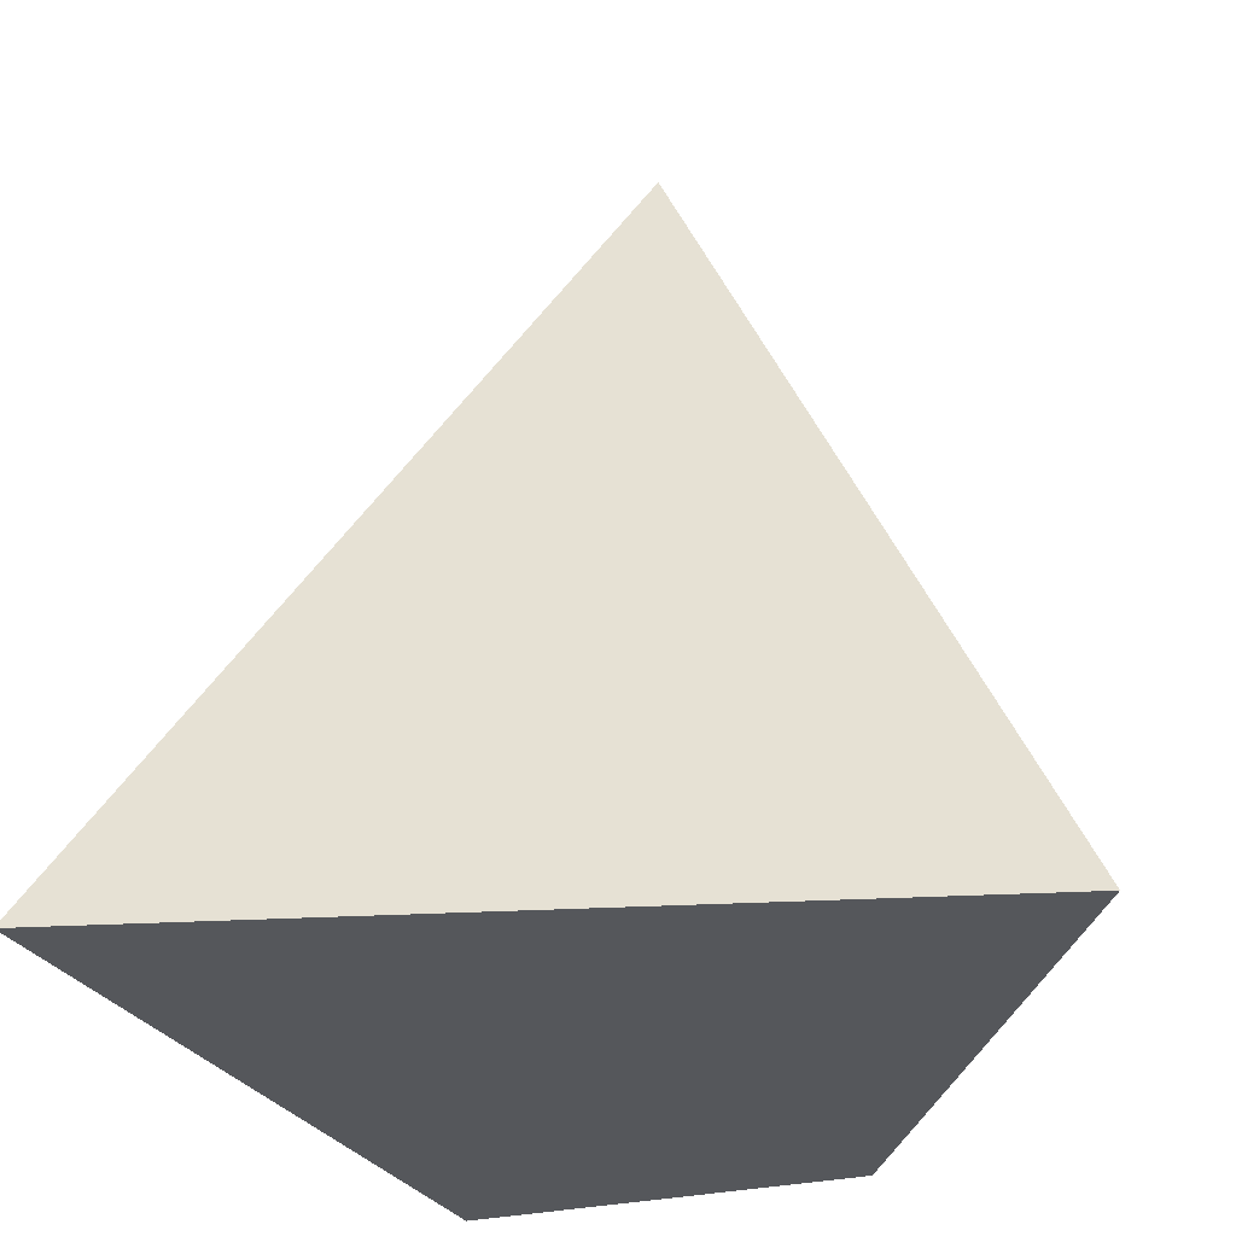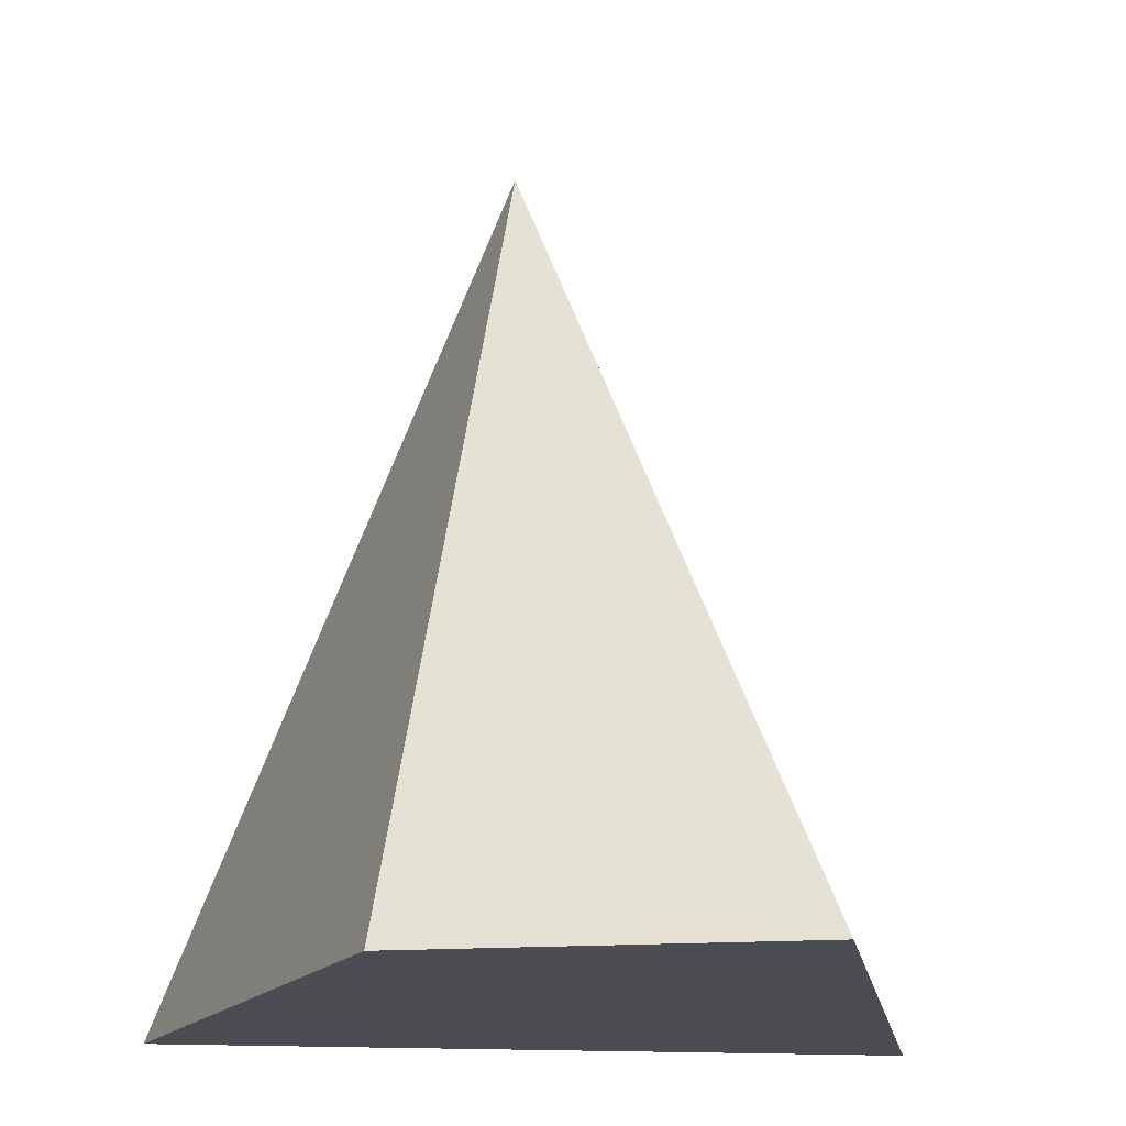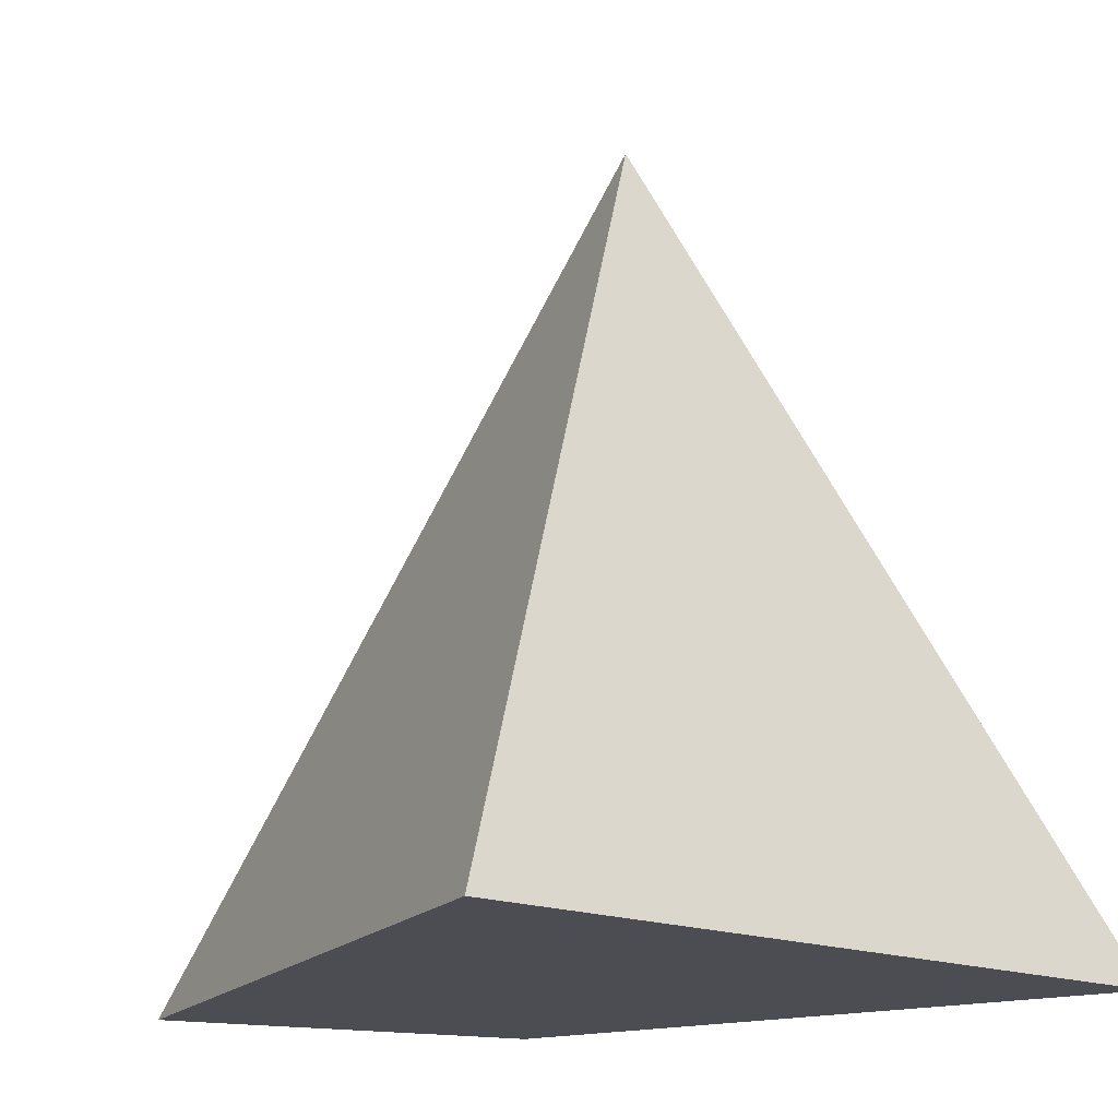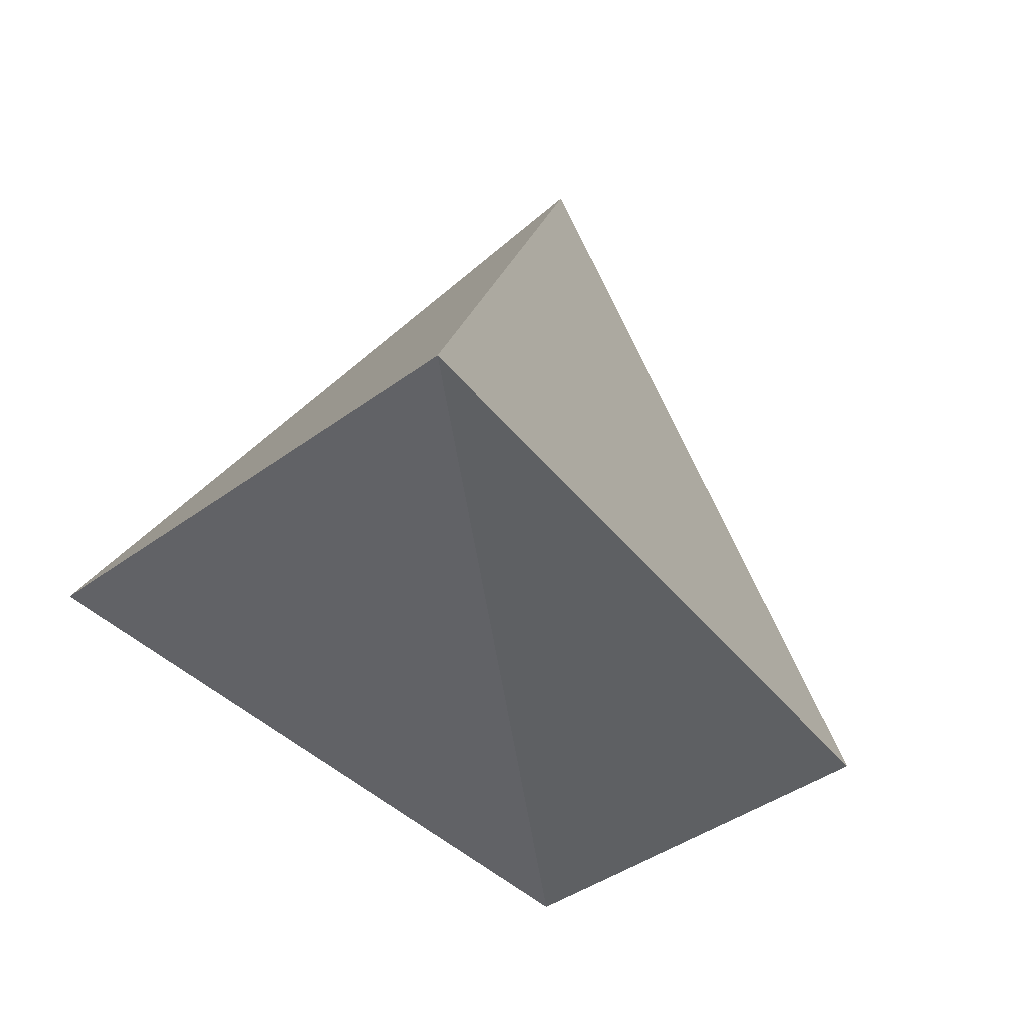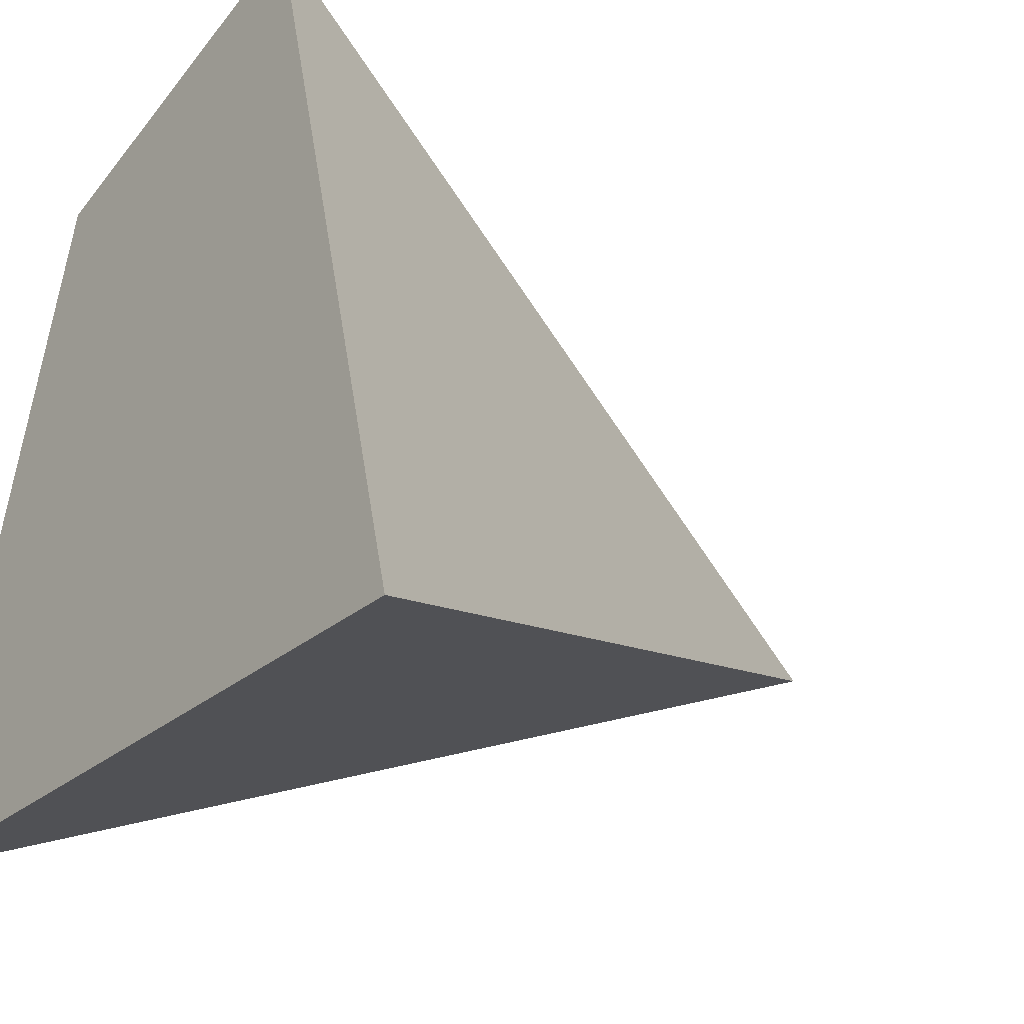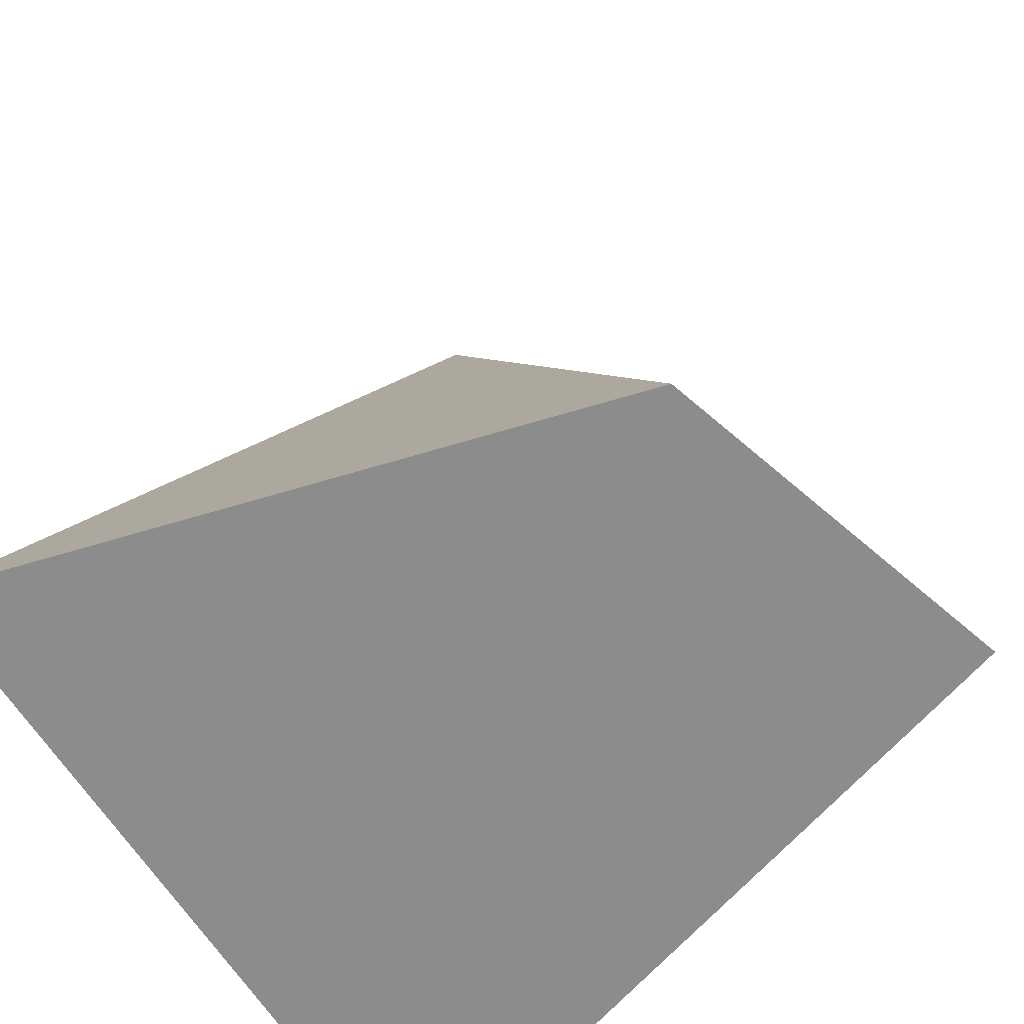
<metadata>
{"format":"obj","ext":"obj","renderer":"f3d","projection":"perspective","resolution":1024,"background":"white","views":[{"elev":-26.9,"azim":-172.5,"up":"+Y"},{"elev":-16.4,"azim":-5.3,"up":"+Y"},{"elev":-16.3,"azim":141.6,"up":"+Y"},{"elev":72.1,"azim":-39.1,"up":"+Y"},{"elev":-29.3,"azim":53.1,"up":"+Z"},{"elev":-64.2,"azim":-55.3,"up":"+Y"}]}
</metadata>
<code>
v -2.213 -2.789 4.69
v 2.884 -2.789 5.966
v -0.2838 8.365 0.06406
v 5.604 -2.789 -4.458
v -5 -2.789 -4.034
f 1 2 3
f 3 4 5
f 4 2 5
f 5 2 1
f 5 1 3
f 2 4 3

</code>
